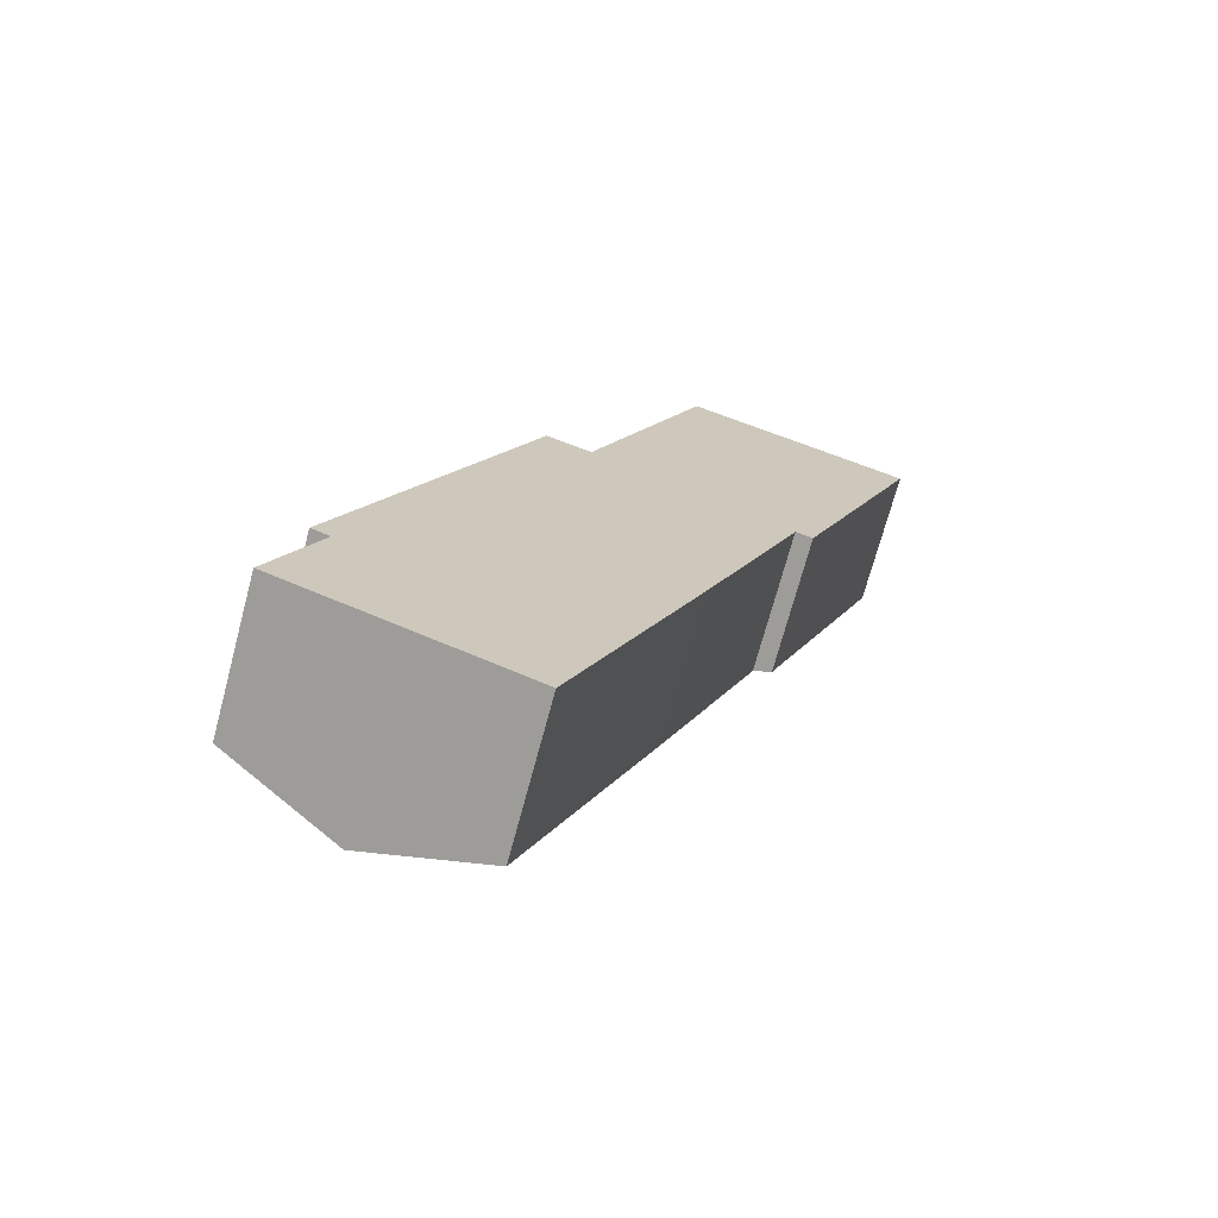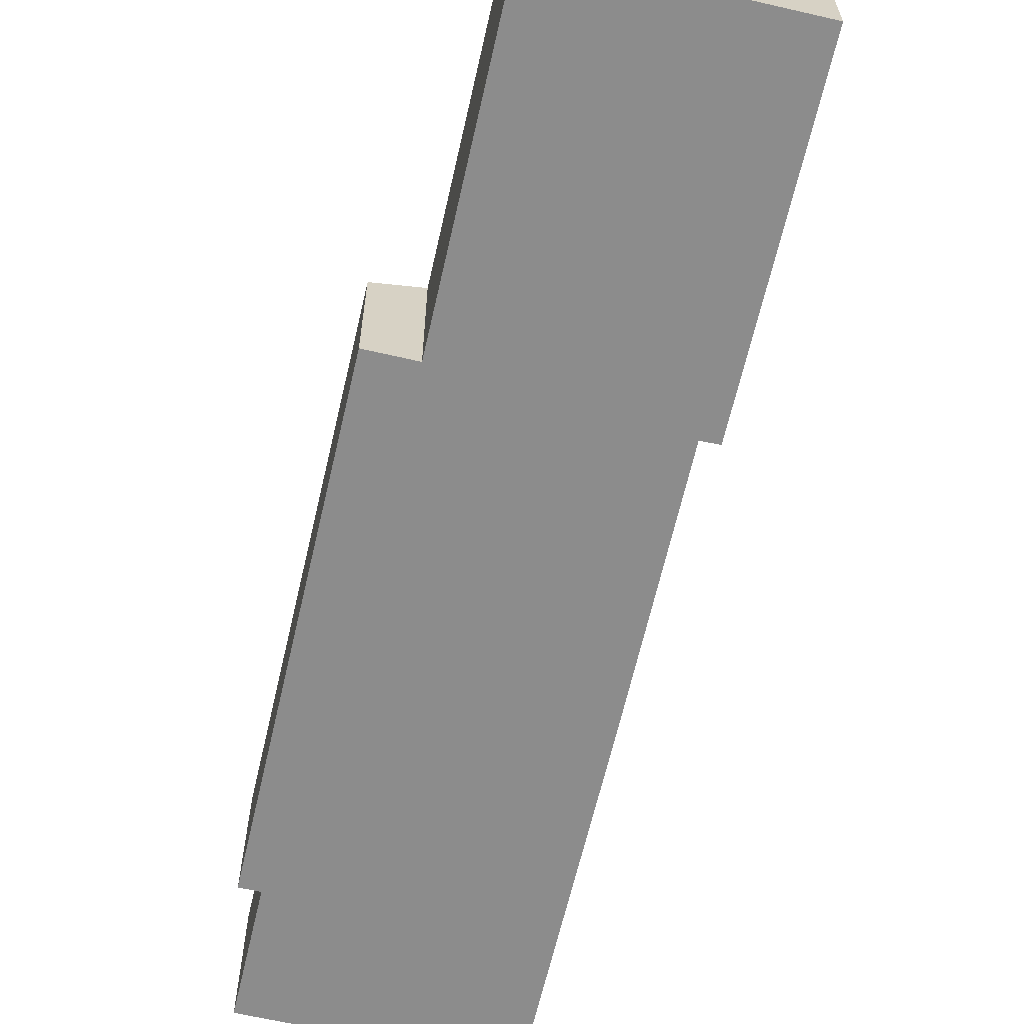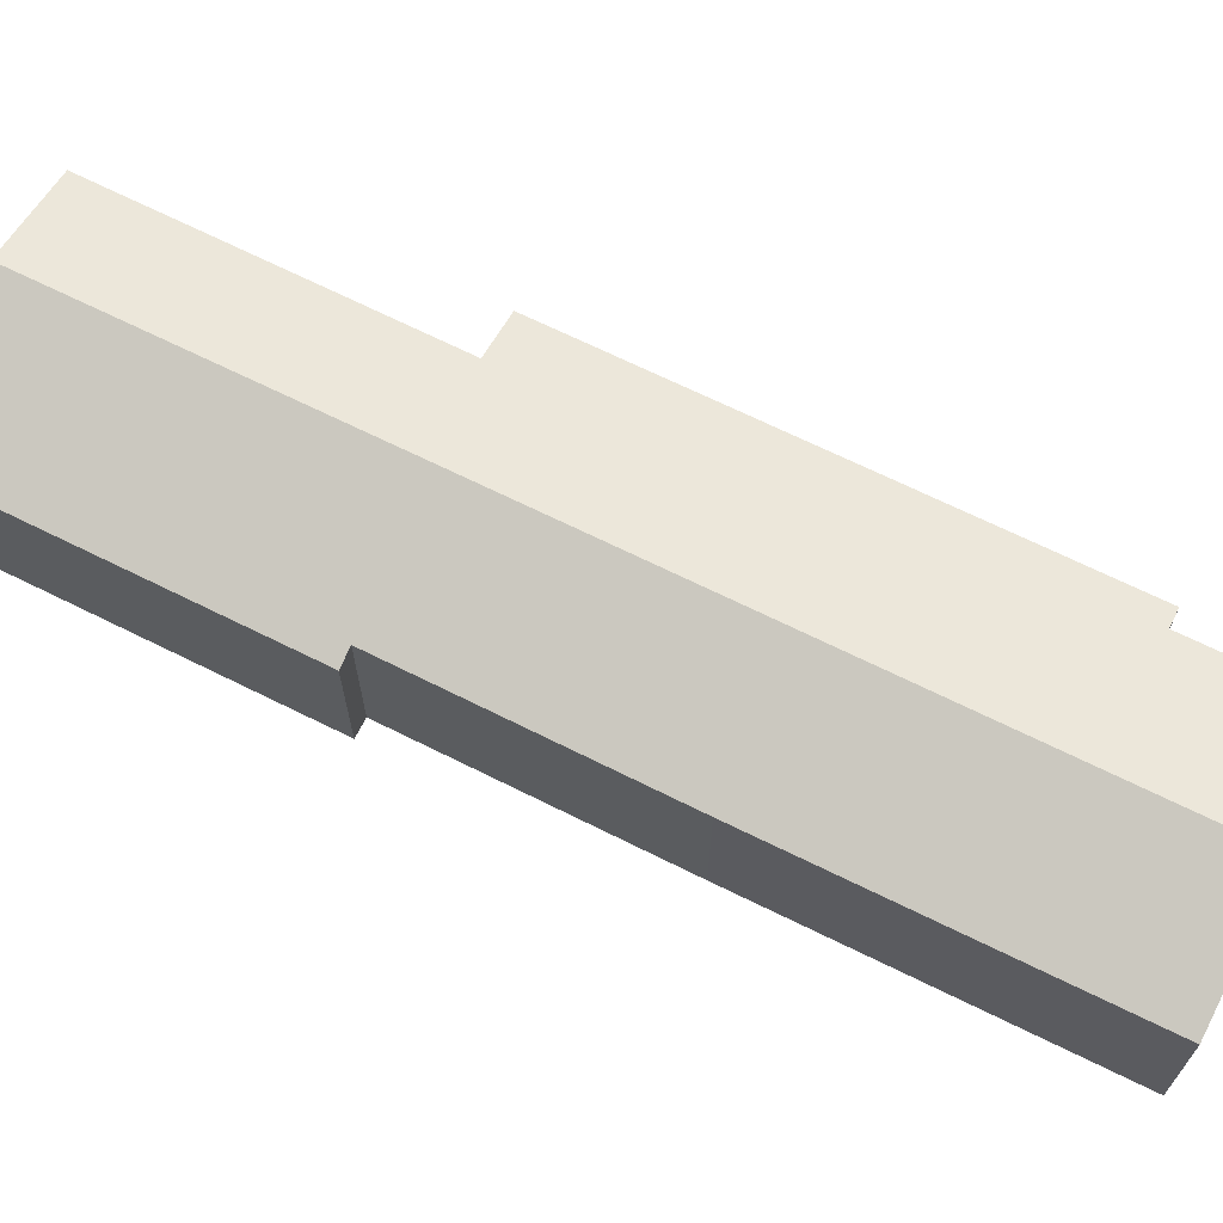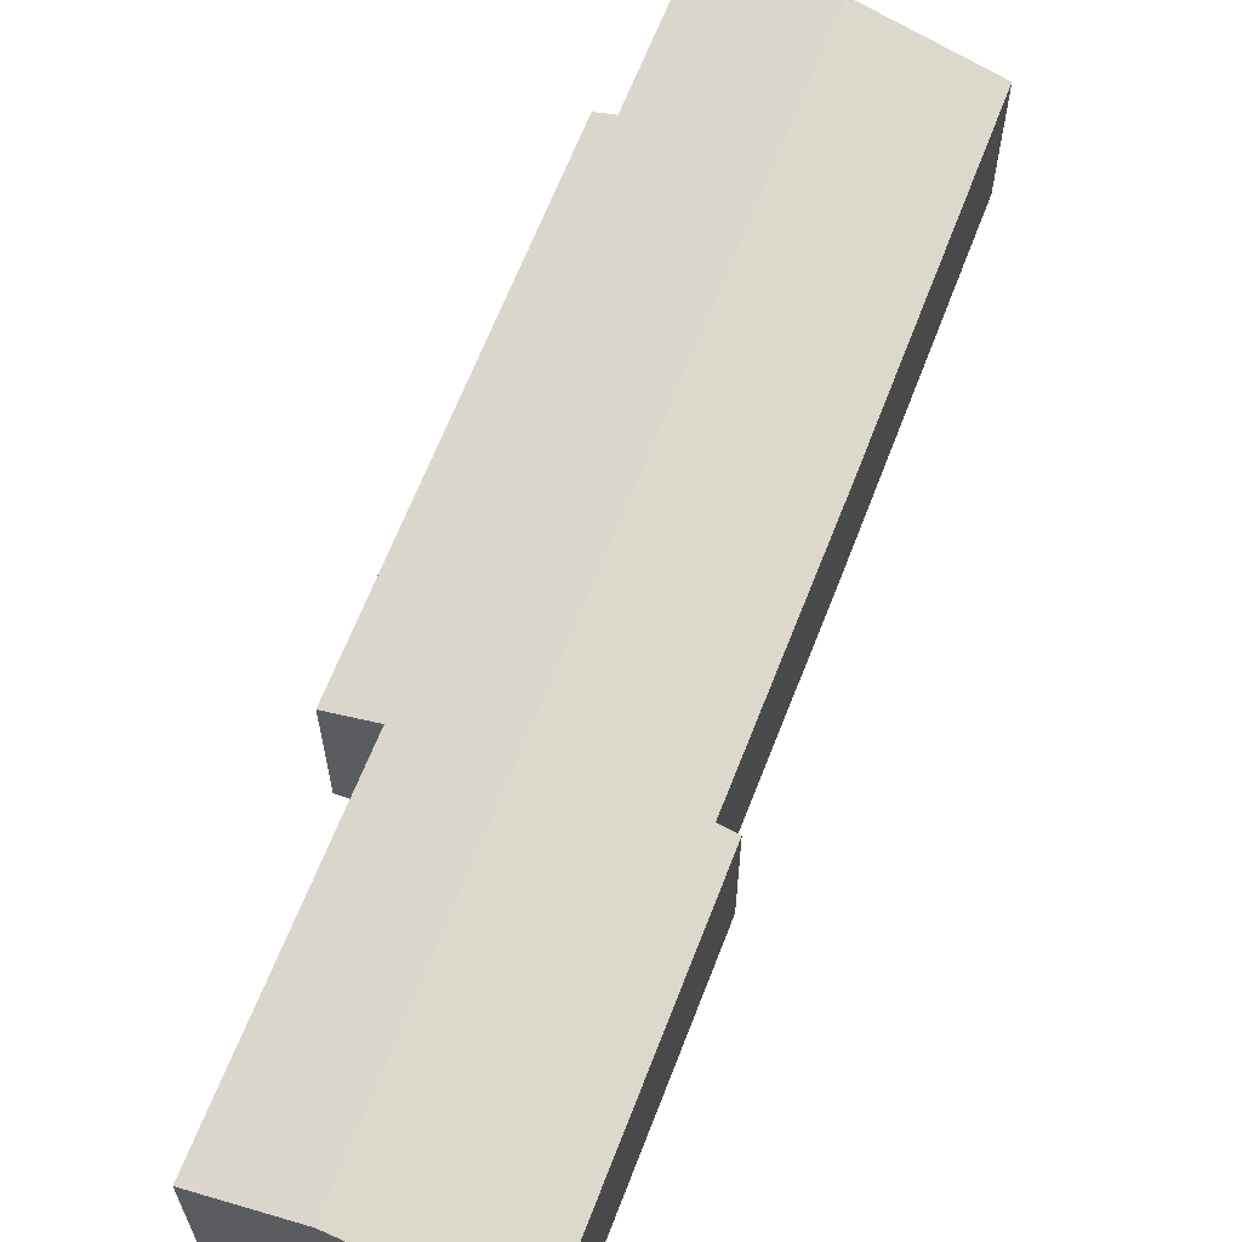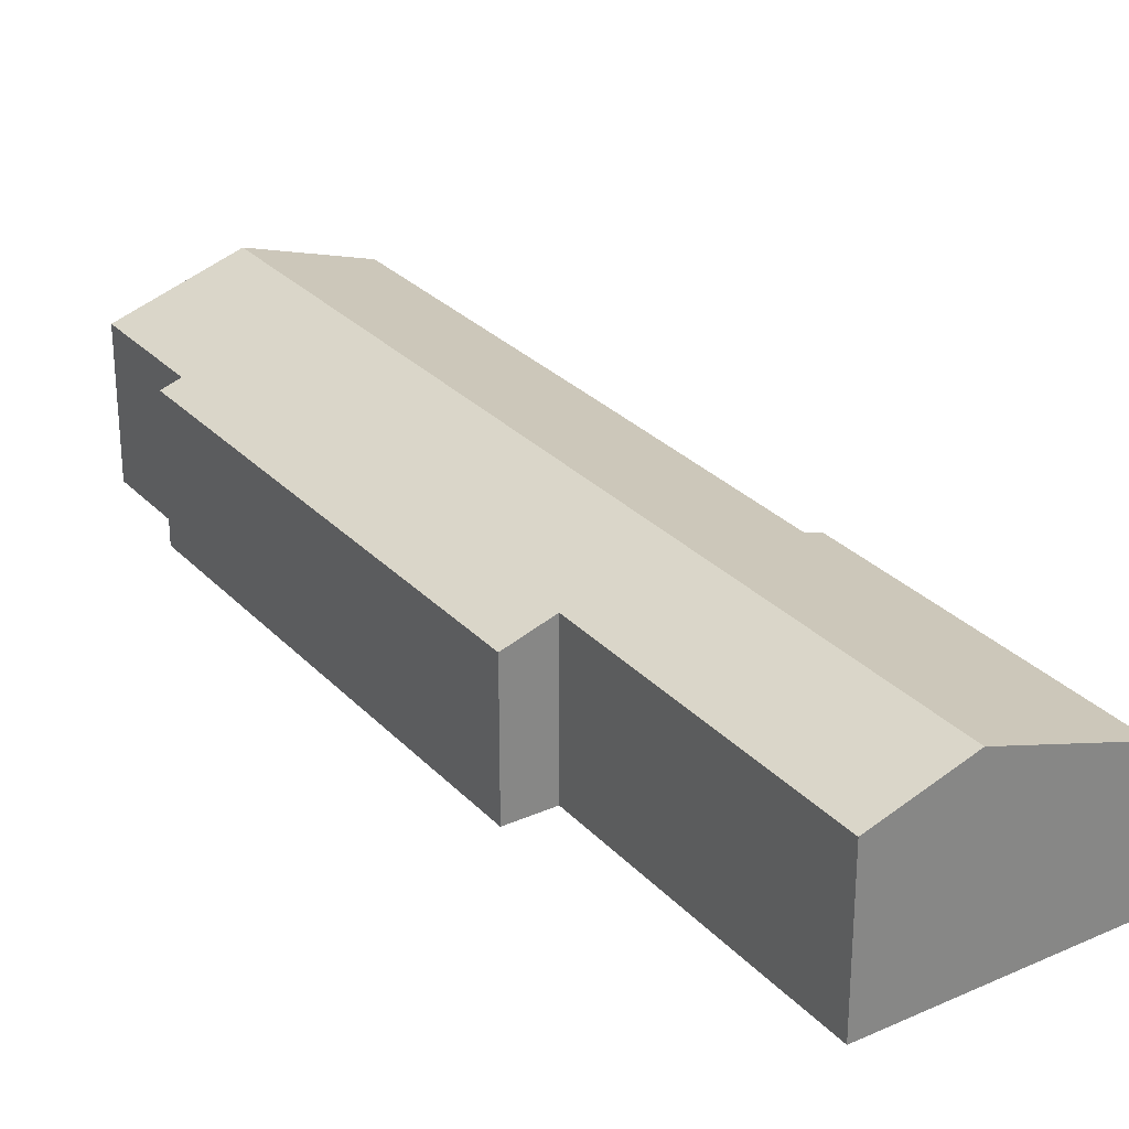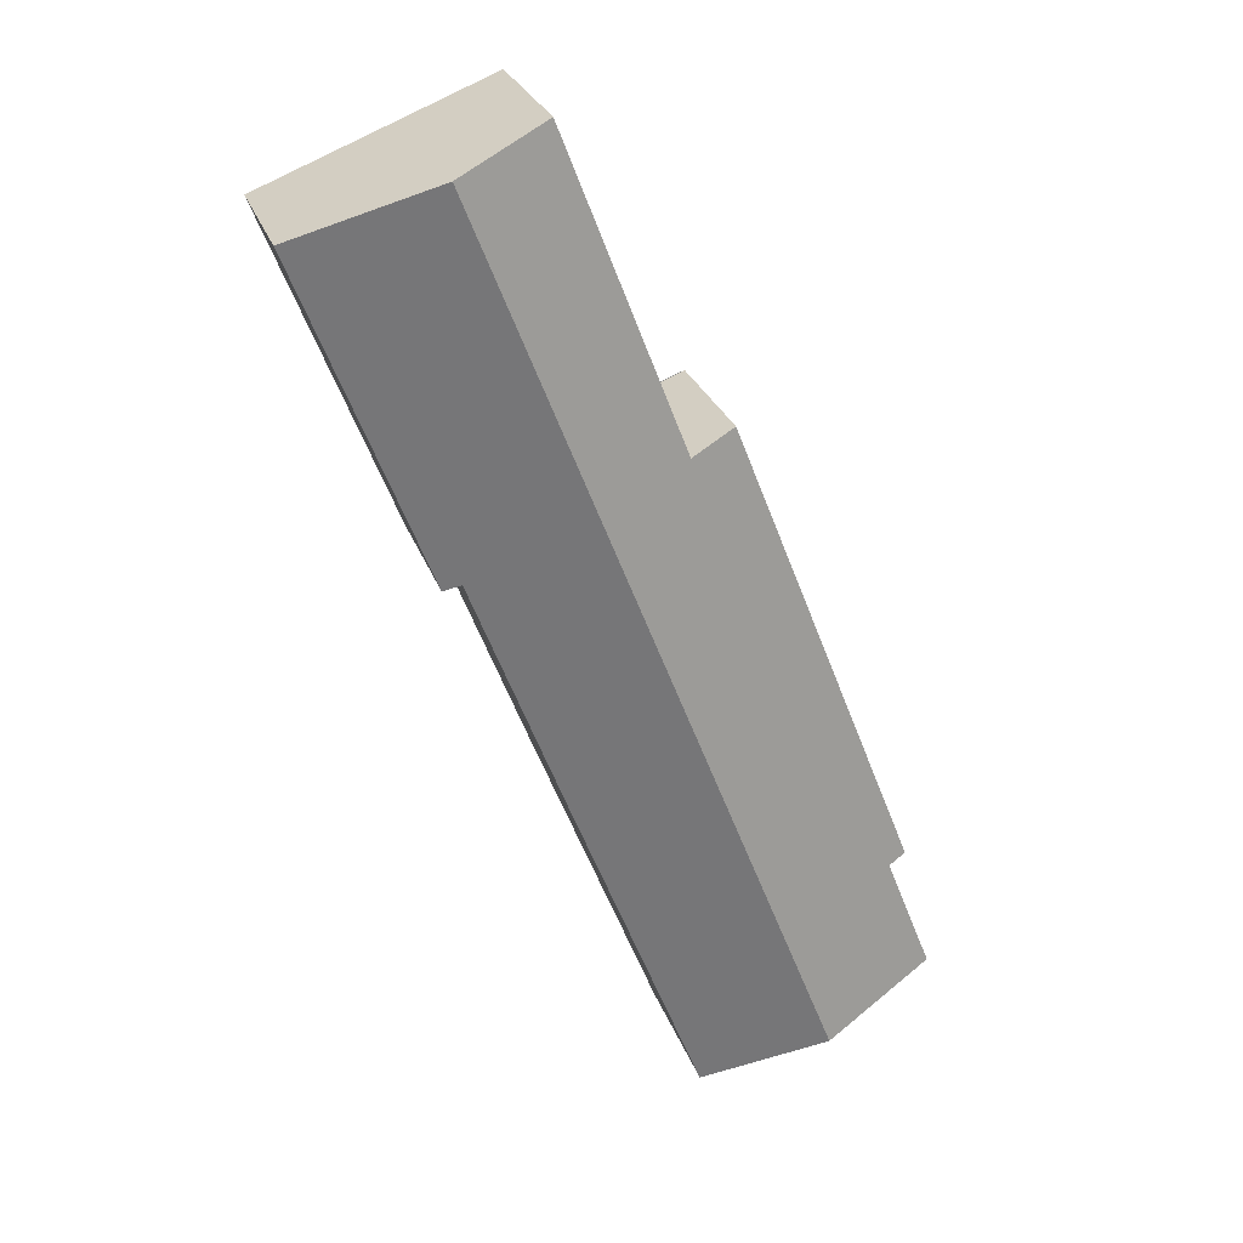
<metadata>
{"format":"obj","ext":"obj","renderer":"f3d","projection":"perspective","resolution":1024,"background":"white","views":[{"elev":-71.1,"azim":-15.0,"up":"+Z"},{"elev":-64.2,"azim":8.4,"up":"+Y"},{"elev":68.8,"azim":137.7,"up":"+Y"},{"elev":64.2,"azim":42.3,"up":"+Y"},{"elev":28.4,"azim":-12.2,"up":"+Y"},{"elev":26.9,"azim":162.9,"up":"+Z"}]}
</metadata>
<code>
v  5.333 8.475 -2.099
v  17.12 7.089 40.14
v  21.21 8.475 38.52
v  11.73 7.109 26.18
v  9.989 6.522 26.86
v  9.639 6.403 27
v  2.12 6.676 5.389
v  0 6.672 4.085e-16
v  1.265 6.387 5.726
v  27.36 6.398 36.1
v  21.68 6.388 21.5
v  20.9 6.649 21.78
v  16.49 6.633 10.36
v  10.75 6.644 -4.23
v  2.12 -3.3e-16 5.389
v  0 0 0
v  9.639 -1.653e-15 27
v  1.265 -3.506e-16 5.726
v  11.73 -1.603e-15 26.18
v  17.12 -2.458e-15 40.14
v  20.9 -1.334e-15 21.78
v  21.68 -1.316e-15 21.5
v  5.333 1.285e-16 -2.099
v  10.75 2.59e-16 -4.23
v  9.989 -1.645e-15 26.86
v  21.21 -2.359e-15 38.52
v  27.36 -2.211e-15 36.1
v  16.49 -6.343e-16 10.36
g defaultobject
f 1 2 3
f 2 1 4
f 4 1 5
f 5 1 6
f 6 1 7
f 7 1 8
f 9 6 7
f 10 11 3
f 12 3 11
f 1 3 12
f 13 1 12
f 14 1 13
f 8 15 7
f 15 8 16
f 9 17 6
f 17 9 18
f 19 2 4
f 2 19 20
f 15 9 7
f 9 15 18
f 11 21 12
f 21 11 22
f 1 16 8
f 16 1 14
f 16 14 23
f 23 14 24
f 5 19 4
f 19 5 6
f 19 6 17
f 19 17 25
f 20 3 2
f 3 20 10
f 10 20 26
f 10 26 27
f 27 11 10
f 11 27 22
f 21 13 12
f 13 21 28
f 13 28 14
f 14 28 24
f 26 22 27
f 22 26 20
f 22 20 19
f 22 19 25
f 22 25 17
f 22 17 21
f 21 17 18
f 21 18 28
f 28 18 15
f 15 24 28
f 24 15 16
f 24 16 23

</code>
